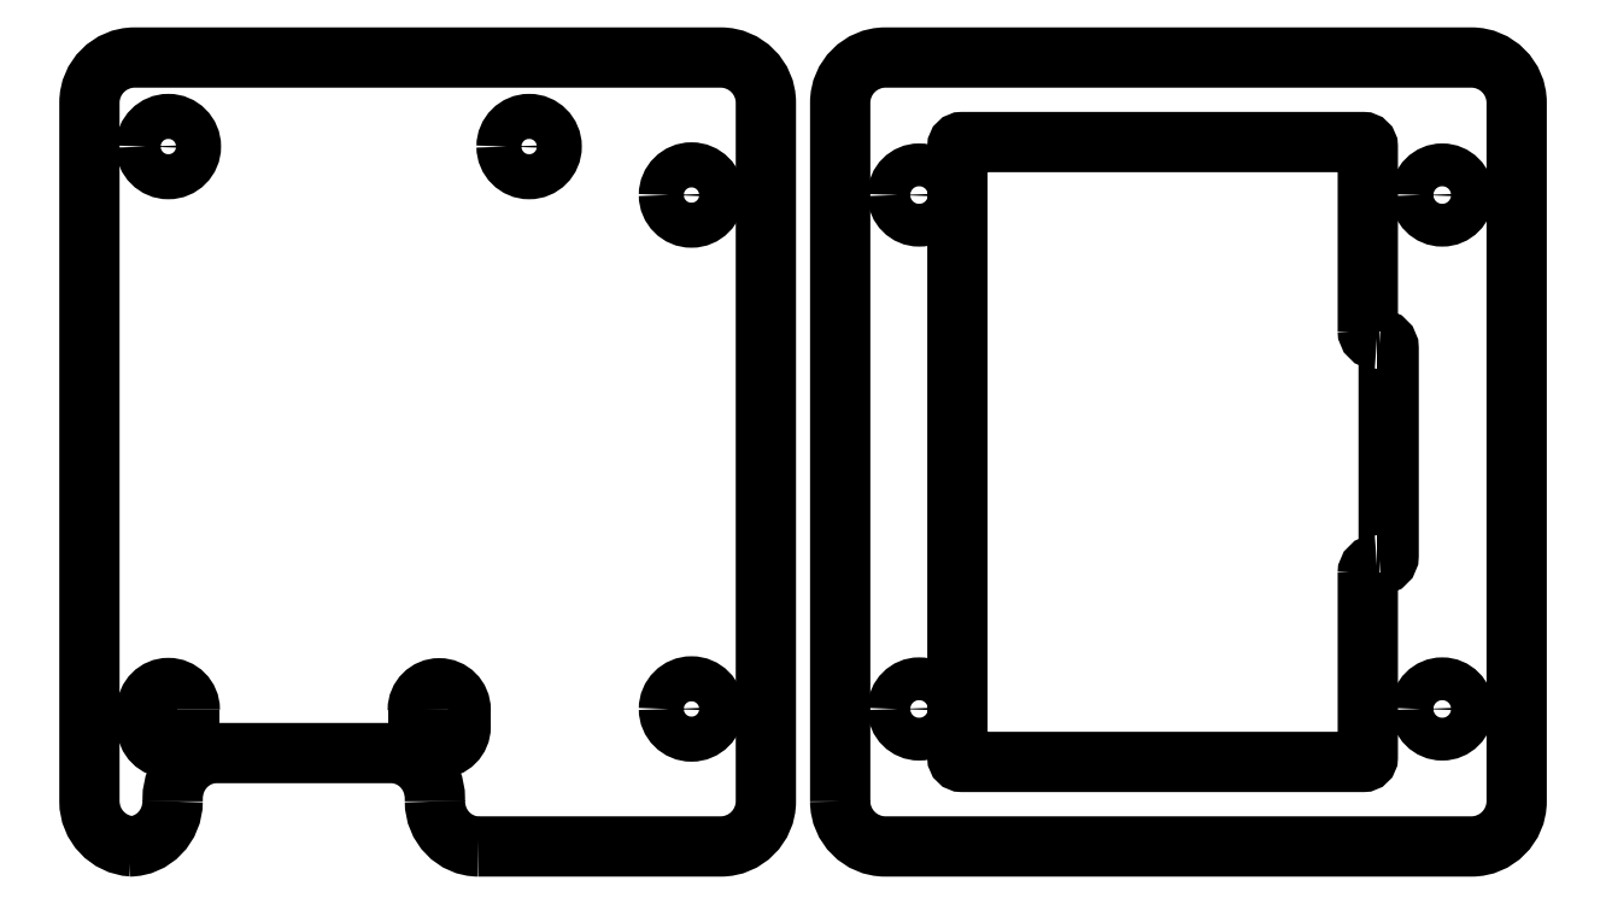
<metadata>
{"format":"dxf","ext":"dxf","renderer":"ezdxf+matplotlib","layout":"modelspace","background":"white","min_lineweight":24,"dpi":150}
</metadata>
<code>
0
SECTION
2
ENTITIES
0
SPLINE
8
Layer 1
210
0
220
0
230
1
70
     8
71
     3
72
     8
73
     4
74
     0
42
1e-10
43
1e-10
40
0
40
0
40
0
40
0
40
1
40
1
40
1
40
1
10
-1.391
20
-0.9493
30
0
10
-1.338
20
-0.9493
30
0
10
-1.294
20
-0.9044
30
0
10
-1.294
20
-0.8493
30
0
0
SPLINE
8
Layer 1
210
0
220
0
230
1
70
     8
71
     3
72
     8
73
     4
74
     0
42
1e-10
43
1e-10
40
0
40
0
40
0
40
0
40
1
40
1
40
1
40
1
10
-0.6162
20
-0.9493
30
0
10
-0.6695
20
-0.9493
30
0
10
-0.7129
20
-0.9044
30
0
10
-0.7129
20
-0.8493
30
0
0
SPLINE
8
Layer 1
210
0
220
0
230
1
70
     8
71
     3
72
    36
73
    32
74
     0
42
1e-10
43
1e-10
40
0
40
0
40
0
40
0
40
0.125
40
0.125
40
0.125
40
0.125
40
0.25
40
0.25
40
0.25
40
0.25
40
0.375
40
0.375
40
0.375
40
0.375
40
0.5
40
0.5
40
0.5
40
0.5
40
0.625
40
0.625
40
0.625
40
0.625
40
0.75
40
0.75
40
0.75
40
0.75
40
0.875
40
0.875
40
0.875
40
0.875
40
1
40
1
40
1
40
1
10
-1.385
20
-0.9491
30
0
10
-1.437
20
-0.9459
30
0
10
-1.479
20
-0.9023
30
0
10
-1.479
20
-0.8493
30
0
10
-1.479
20
-0.8493
30
0
10
-1.479
20
-0.8493
30
0
10
-1.479
20
0.7007
30
0
10
-1.479
20
0.7007
30
0
10
-1.479
20
0.7007
30
0
10
-1.479
20
0.7558
30
0
10
-1.434
20
0.8007
30
0
10
-1.379
20
0.8007
30
0
10
-1.379
20
0.8007
30
0
10
-1.379
20
0.8007
30
0
10
-0.079
20
0.8007
30
0
10
-0.079
20
0.8007
30
0
10
-0.079
20
0.8007
30
0
10
-0.02392
20
0.8007
30
0
10
0.021
20
0.7558
30
0
10
0.021
20
0.7007
30
0
10
0.021
20
0.7007
30
0
10
0.021
20
0.7007
30
0
10
0.021
20
-0.8493
30
0
10
0.021
20
-0.8493
30
0
10
0.021
20
-0.8493
30
0
10
0.021
20
-0.9044
30
0
10
-0.02392
20
-0.9493
30
0
10
-0.079
20
-0.9493
30
0
10
-0.079
20
-0.9493
30
0
10
-0.079
20
-0.9493
30
0
10
-0.6162
20
-0.9493
30
0
10
-0.6162
20
-0.9493
30
0
0
SPLINE
8
Layer 1
210
0
220
0
230
1
70
     8
71
     3
72
    24
73
    20
74
     0
42
1e-10
43
1e-10
40
0
40
0
40
0
40
0
40
0.2
40
0.2
40
0.2
40
0.2
40
0.4
40
0.4
40
0.4
40
0.4
40
0.6
40
0.6
40
0.6
40
0.6
40
0.8
40
0.8
40
0.8
40
0.8
40
1
40
1
40
1
40
1
10
-0.7129
20
-0.8492
30
0
10
-0.7129
20
-0.8492
30
0
10
-0.7129
20
-0.8421
30
0
10
-0.7129
20
-0.8421
30
0
10
-0.7129
20
-0.8421
30
0
10
-0.7129
20
-0.787
30
0
10
-0.7564
20
-0.7421
30
0
10
-0.8096
20
-0.7421
30
0
10
-0.8096
20
-0.7421
30
0
10
-0.8096
20
-0.7421
30
0
10
-1.198
20
-0.7421
30
0
10
-1.198
20
-0.7421
30
0
10
-1.198
20
-0.7421
30
0
10
-1.251
20
-0.7421
30
0
10
-1.294
20
-0.787
30
0
10
-1.294
20
-0.8421
30
0
10
-1.294
20
-0.8421
30
0
10
-1.294
20
-0.8421
30
0
10
-1.294
20
-0.8493
30
0
10
-1.294
20
-0.8493
30
0
0
SPLINE
8
Layer 1
210
0
220
0
230
1
70
    11
71
     3
72
    20
73
    16
74
     0
42
1e-10
43
1e-10
40
0
40
0
40
0
40
0
40
0.25
40
0.25
40
0.25
40
0.25
40
0.5
40
0.5
40
0.5
40
0.5
40
0.75
40
0.75
40
0.75
40
0.75
40
1
40
1
40
1
40
1
10
-0.194
20
-0.6443
30
0
10
-0.194
20
-0.6719
30
0
10
-0.1716
20
-0.6943
30
0
10
-0.144
20
-0.6943
30
0
10
-0.144
20
-0.6943
30
0
10
-0.1164
20
-0.6943
30
0
10
-0.094
20
-0.6719
30
0
10
-0.094
20
-0.6443
30
0
10
-0.094
20
-0.6443
30
0
10
-0.094
20
-0.6167
30
0
10
-0.1164
20
-0.5943
30
0
10
-0.144
20
-0.5943
30
0
10
-0.144
20
-0.5943
30
0
10
-0.1716
20
-0.5943
30
0
10
-0.194
20
-0.6167
30
0
10
-0.194
20
-0.6443
30
0
0
SPLINE
8
Layer 1
210
0
220
0
230
1
70
    11
71
     3
72
    20
73
    16
74
     0
42
1e-10
43
1e-10
40
0
40
0
40
0
40
0
40
0.25
40
0.25
40
0.25
40
0.25
40
0.5
40
0.5
40
0.5
40
0.5
40
0.75
40
0.75
40
0.75
40
0.75
40
1
40
1
40
1
40
1
10
-0.194
20
0.4957
30
0
10
-0.194
20
0.4681
30
0
10
-0.1716
20
0.4457
30
0
10
-0.144
20
0.4457
30
0
10
-0.144
20
0.4457
30
0
10
-0.1164
20
0.4457
30
0
10
-0.094
20
0.4681
30
0
10
-0.094
20
0.4957
30
0
10
-0.094
20
0.4957
30
0
10
-0.094
20
0.5233
30
0
10
-0.1164
20
0.5457
30
0
10
-0.144
20
0.5457
30
0
10
-0.144
20
0.5457
30
0
10
-0.1716
20
0.5457
30
0
10
-0.194
20
0.5233
30
0
10
-0.194
20
0.4957
30
0
0
SPLINE
8
Layer 1
210
0
220
0
230
1
70
    11
71
     3
72
    20
73
    16
74
     0
42
1e-10
43
1e-10
40
0
40
0
40
0
40
0
40
0.25
40
0.25
40
0.25
40
0.25
40
0.5
40
0.5
40
0.5
40
0.5
40
0.75
40
0.75
40
0.75
40
0.75
40
1
40
1
40
1
40
1
10
-1.354
20
0.6032
30
0
10
-1.354
20
0.5756
30
0
10
-1.332
20
0.5532
30
0
10
-1.304
20
0.5532
30
0
10
-1.304
20
0.5532
30
0
10
-1.276
20
0.5532
30
0
10
-1.254
20
0.5756
30
0
10
-1.254
20
0.6032
30
0
10
-1.254
20
0.6032
30
0
10
-1.254
20
0.6308
30
0
10
-1.276
20
0.6532
30
0
10
-1.304
20
0.6532
30
0
10
-1.304
20
0.6532
30
0
10
-1.332
20
0.6532
30
0
10
-1.354
20
0.6308
30
0
10
-1.354
20
0.6032
30
0
0
SPLINE
8
Layer 1
210
0
220
0
230
1
70
    11
71
     3
72
    20
73
    16
74
     0
42
1e-10
43
1e-10
40
0
40
0
40
0
40
0
40
0.25
40
0.25
40
0.25
40
0.25
40
0.5
40
0.5
40
0.5
40
0.5
40
0.75
40
0.75
40
0.75
40
0.75
40
1
40
1
40
1
40
1
10
-0.554
20
0.6032
30
0
10
-0.554
20
0.5756
30
0
10
-0.5316
20
0.5532
30
0
10
-0.504
20
0.5532
30
0
10
-0.504
20
0.5532
30
0
10
-0.4764
20
0.5532
30
0
10
-0.454
20
0.5756
30
0
10
-0.454
20
0.6032
30
0
10
-0.454
20
0.6032
30
0
10
-0.454
20
0.6308
30
0
10
-0.4764
20
0.6532
30
0
10
-0.504
20
0.6532
30
0
10
-0.504
20
0.6532
30
0
10
-0.5316
20
0.6532
30
0
10
-0.554
20
0.6308
30
0
10
-0.554
20
0.6032
30
0
0
SPLINE
8
Layer 1
210
0
220
0
230
1
70
     8
71
     3
72
    24
73
    20
74
     0
42
1e-10
43
1e-10
40
0
40
0
40
0
40
0
40
0.2
40
0.2
40
0.2
40
0.2
40
0.4
40
0.4
40
0.4
40
0.4
40
0.6
40
0.6
40
0.6
40
0.6
40
0.8
40
0.8
40
0.8
40
0.8
40
1
40
1
40
1
40
1
10
-1.351
20
-0.6827
30
0
10
-1.351
20
-0.6829
30
0
10
-1.351
20
-0.6831
30
0
10
-1.351
20
-0.6833
30
0
10
-1.351
20
-0.6833
30
0
10
-1.351
20
-0.7095
30
0
10
-1.33
20
-0.7308
30
0
10
-1.304
20
-0.7308
30
0
10
-1.304
20
-0.7308
30
0
10
-1.278
20
-0.7308
30
0
10
-1.257
20
-0.7095
30
0
10
-1.257
20
-0.6833
30
0
10
-1.257
20
-0.6833
30
0
10
-1.257
20
-0.6813
30
0
10
-1.257
20
-0.6793
30
0
10
-1.257
20
-0.6774
30
0
10
-1.257
20
-0.6774
30
0
10
-1.257
20
-0.6774
30
0
10
-1.257
20
-0.6774
30
0
10
-1.257
20
-0.6774
30
0
0
SPLINE
8
Layer 1
210
0
220
0
230
1
70
     8
71
     3
72
    20
73
    16
74
     0
42
1e-10
43
1e-10
40
0
40
0
40
0
40
0
40
0.25
40
0.25
40
0.25
40
0.25
40
0.5
40
0.5
40
0.5
40
0.5
40
0.75
40
0.75
40
0.75
40
0.75
40
1
40
1
40
1
40
1
10
-1.257
20
-0.6459
30
0
10
-1.257
20
-0.6457
30
0
10
-1.257
20
-0.6455
30
0
10
-1.257
20
-0.6453
30
0
10
-1.257
20
-0.6453
30
0
10
-1.257
20
-0.6191
30
0
10
-1.278
20
-0.5978
30
0
10
-1.304
20
-0.5978
30
0
10
-1.304
20
-0.5978
30
0
10
-1.33
20
-0.5978
30
0
10
-1.351
20
-0.6191
30
0
10
-1.351
20
-0.6453
30
0
10
-1.351
20
-0.6453
30
0
10
-1.351
20
-0.6455
30
0
10
-1.351
20
-0.6457
30
0
10
-1.351
20
-0.6459
30
0
0
SPLINE
8
Layer 1
210
0
220
0
230
1
70
    24
71
     3
72
     8
73
     4
74
     0
42
1e-10
43
1e-10
40
0
40
0
40
0
40
0
40
1
40
1
40
1
40
1
10
-1.351
20
-0.6833
30
0
10
-1.351
20
-0.6833
30
0
10
-1.351
20
-0.6447
30
0
10
-1.351
20
-0.6447
30
0
0
SPLINE
8
Layer 1
210
0
220
0
230
1
70
    24
71
     3
72
     8
73
     4
74
     0
42
1e-10
43
1e-10
40
0
40
0
40
0
40
0
40
1
40
1
40
1
40
1
10
-1.257
20
-0.6839
30
0
10
-1.257
20
-0.6839
30
0
10
-1.257
20
-0.6453
30
0
10
-1.257
20
-0.6453
30
0
0
SPLINE
8
Layer 1
210
0
220
0
230
1
70
     8
71
     3
72
    24
73
    20
74
     0
42
1e-10
43
1e-10
40
0
40
0
40
0
40
0
40
0.2
40
0.2
40
0.2
40
0.2
40
0.4
40
0.4
40
0.4
40
0.4
40
0.6
40
0.6
40
0.6
40
0.6
40
0.8
40
0.8
40
0.8
40
0.8
40
1
40
1
40
1
40
1
10
-0.7509
20
-0.6833
30
0
10
-0.7509
20
-0.6835
30
0
10
-0.7509
20
-0.6837
30
0
10
-0.7509
20
-0.6839
30
0
10
-0.7509
20
-0.6839
30
0
10
-0.7509
20
-0.7101
30
0
10
-0.7296
20
-0.7314
30
0
10
-0.7034
20
-0.7314
30
0
10
-0.7034
20
-0.7314
30
0
10
-0.6771
20
-0.7314
30
0
10
-0.6559
20
-0.7101
30
0
10
-0.6559
20
-0.6839
30
0
10
-0.6559
20
-0.6839
30
0
10
-0.6559
20
-0.6819
30
0
10
-0.656
20
-0.68
30
0
10
-0.6562
20
-0.678
30
0
10
-0.6562
20
-0.678
30
0
10
-0.6562
20
-0.678
30
0
10
-0.6562
20
-0.678
30
0
10
-0.6562
20
-0.678
30
0
0
SPLINE
8
Layer 1
210
0
220
0
230
1
70
     8
71
     3
72
    20
73
    16
74
     0
42
1e-10
43
1e-10
40
0
40
0
40
0
40
0
40
0.25
40
0.25
40
0.25
40
0.25
40
0.5
40
0.5
40
0.5
40
0.5
40
0.75
40
0.75
40
0.75
40
0.75
40
1
40
1
40
1
40
1
10
-0.6559
20
-0.6465
30
0
10
-0.6559
20
-0.6463
30
0
10
-0.6559
20
-0.6461
30
0
10
-0.6559
20
-0.6459
30
0
10
-0.6559
20
-0.6459
30
0
10
-0.6559
20
-0.6197
30
0
10
-0.6771
20
-0.5984
30
0
10
-0.7034
20
-0.5984
30
0
10
-0.7034
20
-0.5984
30
0
10
-0.7296
20
-0.5984
30
0
10
-0.7509
20
-0.6197
30
0
10
-0.7509
20
-0.6459
30
0
10
-0.7509
20
-0.6459
30
0
10
-0.7509
20
-0.6461
30
0
10
-0.7509
20
-0.6463
30
0
10
-0.7509
20
-0.6465
30
0
0
SPLINE
8
Layer 1
210
0
220
0
230
1
70
    24
71
     3
72
     8
73
     4
74
     0
42
1e-10
43
1e-10
40
0
40
0
40
0
40
0
40
1
40
1
40
1
40
1
10
-0.7509
20
-0.6839
30
0
10
-0.7509
20
-0.6839
30
0
10
-0.7509
20
-0.6453
30
0
10
-0.7509
20
-0.6453
30
0
0
SPLINE
8
Layer 1
210
0
220
0
230
1
70
    24
71
     3
72
     8
73
     4
74
     0
42
1e-10
43
1e-10
40
0
40
0
40
0
40
0
40
1
40
1
40
1
40
1
10
-0.6559
20
-0.6845
30
0
10
-0.6559
20
-0.6845
30
0
10
-0.6559
20
-0.6459
30
0
10
-0.6559
20
-0.6459
30
0
0
SPLINE
8
Layer 1
210
0
220
0
230
1
70
    11
71
     3
72
    36
73
    32
74
     0
42
1e-10
43
1e-10
40
0
40
0
40
0
40
0
40
0.125
40
0.125
40
0.125
40
0.125
40
0.25
40
0.25
40
0.25
40
0.25
40
0.375
40
0.375
40
0.375
40
0.375
40
0.5
40
0.5
40
0.5
40
0.5
40
0.625
40
0.625
40
0.625
40
0.625
40
0.75
40
0.75
40
0.75
40
0.75
40
0.875
40
0.875
40
0.875
40
0.875
40
1
40
1
40
1
40
1
10
0.1858
20
-0.8493
30
0
10
0.1858
20
-0.8493
30
0
10
0.1858
20
0.7007
30
0
10
0.1858
20
0.7007
30
0
10
0.1858
20
0.7007
30
0
10
0.1858
20
0.7558
30
0
10
0.2307
20
0.8007
30
0
10
0.2858
20
0.8007
30
0
10
0.2858
20
0.8007
30
0
10
0.2858
20
0.8007
30
0
10
1.586
20
0.8007
30
0
10
1.586
20
0.8007
30
0
10
1.586
20
0.8007
30
0
10
1.641
20
0.8007
30
0
10
1.686
20
0.7558
30
0
10
1.686
20
0.7007
30
0
10
1.686
20
0.7007
30
0
10
1.686
20
0.7007
30
0
10
1.686
20
-0.8493
30
0
10
1.686
20
-0.8493
30
0
10
1.686
20
-0.8493
30
0
10
1.686
20
-0.9044
30
0
10
1.641
20
-0.9493
30
0
10
1.586
20
-0.9493
30
0
10
1.586
20
-0.9493
30
0
10
1.586
20
-0.9493
30
0
10
0.2858
20
-0.9493
30
0
10
0.2858
20
-0.9493
30
0
10
0.2858
20
-0.9493
30
0
10
0.2307
20
-0.9493
30
0
10
0.1858
20
-0.9044
30
0
10
0.1858
20
-0.8493
30
0
0
SPLINE
8
Layer 1
210
0
220
0
230
1
70
    11
71
     3
72
    20
73
    16
74
     0
42
1e-10
43
1e-10
40
0
40
0
40
0
40
0
40
0.25
40
0.25
40
0.25
40
0.25
40
0.5
40
0.5
40
0.5
40
0.5
40
0.75
40
0.75
40
0.75
40
0.75
40
1
40
1
40
1
40
1
10
1.473
20
-0.6443
30
0
10
1.473
20
-0.6705
30
0
10
1.495
20
-0.6918
30
0
10
1.521
20
-0.6918
30
0
10
1.521
20
-0.6918
30
0
10
1.547
20
-0.6918
30
0
10
1.568
20
-0.6705
30
0
10
1.568
20
-0.6443
30
0
10
1.568
20
-0.6443
30
0
10
1.568
20
-0.6181
30
0
10
1.547
20
-0.5968
30
0
10
1.521
20
-0.5968
30
0
10
1.521
20
-0.5968
30
0
10
1.495
20
-0.5968
30
0
10
1.473
20
-0.6181
30
0
10
1.473
20
-0.6443
30
0
0
SPLINE
8
Layer 1
210
0
220
0
230
1
70
    11
71
     3
72
    20
73
    16
74
     0
42
1e-10
43
1e-10
40
0
40
0
40
0
40
0
40
0.25
40
0.25
40
0.25
40
0.25
40
0.5
40
0.5
40
0.5
40
0.5
40
0.75
40
0.75
40
0.75
40
0.75
40
1
40
1
40
1
40
1
10
1.473
20
0.4957
30
0
10
1.473
20
0.4695
30
0
10
1.495
20
0.4482
30
0
10
1.521
20
0.4482
30
0
10
1.521
20
0.4482
30
0
10
1.547
20
0.4482
30
0
10
1.568
20
0.4695
30
0
10
1.568
20
0.4957
30
0
10
1.568
20
0.4957
30
0
10
1.568
20
0.5219
30
0
10
1.547
20
0.5432
30
0
10
1.521
20
0.5432
30
0
10
1.521
20
0.5432
30
0
10
1.495
20
0.5432
30
0
10
1.473
20
0.5219
30
0
10
1.473
20
0.4957
30
0
0
SPLINE
8
Layer 1
210
0
220
0
230
1
70
    11
71
     3
72
    20
73
    16
74
     0
42
1e-10
43
1e-10
40
0
40
0
40
0
40
0
40
0.25
40
0.25
40
0.25
40
0.25
40
0.5
40
0.5
40
0.5
40
0.5
40
0.75
40
0.75
40
0.75
40
0.75
40
1
40
1
40
1
40
1
10
0.3133
20
-0.6443
30
0
10
0.3133
20
-0.6705
30
0
10
0.3345
20
-0.6918
30
0
10
0.3608
20
-0.6918
30
0
10
0.3608
20
-0.6918
30
0
10
0.387
20
-0.6918
30
0
10
0.4083
20
-0.6705
30
0
10
0.4083
20
-0.6443
30
0
10
0.4083
20
-0.6443
30
0
10
0.4083
20
-0.6181
30
0
10
0.387
20
-0.5968
30
0
10
0.3608
20
-0.5968
30
0
10
0.3608
20
-0.5968
30
0
10
0.3345
20
-0.5968
30
0
10
0.3133
20
-0.6181
30
0
10
0.3133
20
-0.6443
30
0
0
SPLINE
8
Layer 1
210
0
220
0
230
1
70
     8
71
     3
72
    40
73
    36
74
     0
42
1e-10
43
1e-10
40
0
40
0
40
0
40
0
40
0.1111
40
0.1111
40
0.1111
40
0.1111
40
0.2222
40
0.2222
40
0.2222
40
0.2222
40
0.3333
40
0.3333
40
0.3333
40
0.3333
40
0.4444
40
0.4444
40
0.4444
40
0.4444
40
0.5556
40
0.5556
40
0.5556
40
0.5556
40
0.6667
40
0.6667
40
0.6667
40
0.6667
40
0.7778
40
0.7778
40
0.7778
40
0.7778
40
0.8889
40
0.8889
40
0.8889
40
0.8889
40
1
40
1
40
1
40
1
10
1.356
20
0.1931
30
0
10
1.356
20
0.1931
30
0
10
1.356
20
0.6034
30
0
10
1.356
20
0.6034
30
0
10
1.356
20
0.6034
30
0
10
1.356
20
0.6088
30
0
10
1.351
20
0.6132
30
0
10
1.346
20
0.6132
30
0
10
1.346
20
0.6132
30
0
10
1.346
20
0.6132
30
0
10
0.4559
20
0.6132
30
0
10
0.4559
20
0.6132
30
0
10
0.4559
20
0.6132
30
0
10
0.4503
20
0.6132
30
0
10
0.4458
20
0.6088
30
0
10
0.4458
20
0.6034
30
0
10
0.4458
20
0.6034
30
0
10
0.4458
20
0.6034
30
0
10
0.4458
20
-0.752
30
0
10
0.4458
20
-0.752
30
0
10
0.4458
20
-0.752
30
0
10
0.4458
20
-0.7574
30
0
10
0.4503
20
-0.7618
30
0
10
0.4559
20
-0.7618
30
0
10
0.4559
20
-0.7618
30
0
10
0.4559
20
-0.7618
30
0
10
1.346
20
-0.7618
30
0
10
1.346
20
-0.7618
30
0
10
1.346
20
-0.7618
30
0
10
1.351
20
-0.7618
30
0
10
1.356
20
-0.7574
30
0
10
1.356
20
-0.752
30
0
10
1.356
20
-0.752
30
0
10
1.356
20
-0.752
30
0
10
1.356
20
-0.3417
30
0
10
1.356
20
-0.3417
30
0
0
SPLINE
8
Layer 1
210
0
220
0
230
1
70
     8
71
     3
72
     8
73
     4
74
     0
42
1e-10
43
1e-10
40
0
40
0
40
0
40
0
40
1
40
1
40
1
40
1
10
1.376
20
-0.3243
30
0
10
1.365
20
-0.3243
30
0
10
1.356
20
-0.3334
30
0
10
1.356
20
-0.3445
30
0
0
SPLINE
8
Layer 1
210
0
220
0
230
1
70
     8
71
     3
72
     8
73
     4
74
     0
42
1e-10
43
1e-10
40
0
40
0
40
0
40
0
40
1
40
1
40
1
40
1
10
1.356
20
0.1959
30
0
10
1.356
20
0.1848
30
0
10
1.365
20
0.1757
30
0
10
1.376
20
0.1757
30
0
0
SPLINE
8
Layer 1
210
0
220
0
230
1
70
    24
71
     3
72
     8
73
     4
74
     0
42
1e-10
43
1e-10
40
0
40
0
40
0
40
0
40
1
40
1
40
1
40
1
10
1.382
20
-0.3243
30
0
10
1.382
20
-0.3243
30
0
10
1.376
20
-0.3243
30
0
10
1.376
20
-0.3243
30
0
0
SPLINE
8
Layer 1
210
0
220
0
230
1
70
     8
71
     3
72
    16
73
    12
74
     0
42
1e-10
43
1e-10
40
0
40
0
40
0
40
0
40
0.3333
40
0.3333
40
0.3333
40
0.3333
40
0.6667
40
0.6667
40
0.6667
40
0.6667
40
1
40
1
40
1
40
1
10
1.382
20
0.1757
30
0
10
1.393
20
0.1757
30
0
10
1.402
20
0.1667
30
0
10
1.402
20
0.1557
30
0
10
1.402
20
0.1557
30
0
10
1.402
20
0.1557
30
0
10
1.402
20
-0.3043
30
0
10
1.402
20
-0.3043
30
0
10
1.402
20
-0.3043
30
0
10
1.402
20
-0.3153
30
0
10
1.393
20
-0.3243
30
0
10
1.382
20
-0.3243
30
0
0
SPLINE
8
Layer 1
210
0
220
0
230
1
70
    24
71
     3
72
     8
73
     4
74
     0
42
1e-10
43
1e-10
40
0
40
0
40
0
40
0
40
1
40
1
40
1
40
1
10
1.376
20
0.1757
30
0
10
1.376
20
0.1757
30
0
10
1.382
20
0.1757
30
0
10
1.382
20
0.1757
30
0
0
SPLINE
8
Layer 1
210
0
220
0
230
1
70
    11
71
     3
72
    20
73
    16
74
     0
42
1e-10
43
1e-10
40
0
40
0
40
0
40
0
40
0.25
40
0.25
40
0.25
40
0.25
40
0.5
40
0.5
40
0.5
40
0.5
40
0.75
40
0.75
40
0.75
40
0.75
40
1
40
1
40
1
40
1
10
0.3133
20
0.4957
30
0
10
0.3133
20
0.4695
30
0
10
0.3345
20
0.4482
30
0
10
0.3608
20
0.4482
30
0
10
0.3608
20
0.4482
30
0
10
0.387
20
0.4482
30
0
10
0.4083
20
0.4695
30
0
10
0.4083
20
0.4957
30
0
10
0.4083
20
0.4957
30
0
10
0.4083
20
0.5219
30
0
10
0.387
20
0.5432
30
0
10
0.3608
20
0.5432
30
0
10
0.3608
20
0.5432
30
0
10
0.3345
20
0.5432
30
0
10
0.3133
20
0.5219
30
0
10
0.3133
20
0.4957
30
0
0
ENDSEC
0
EOF

</code>
